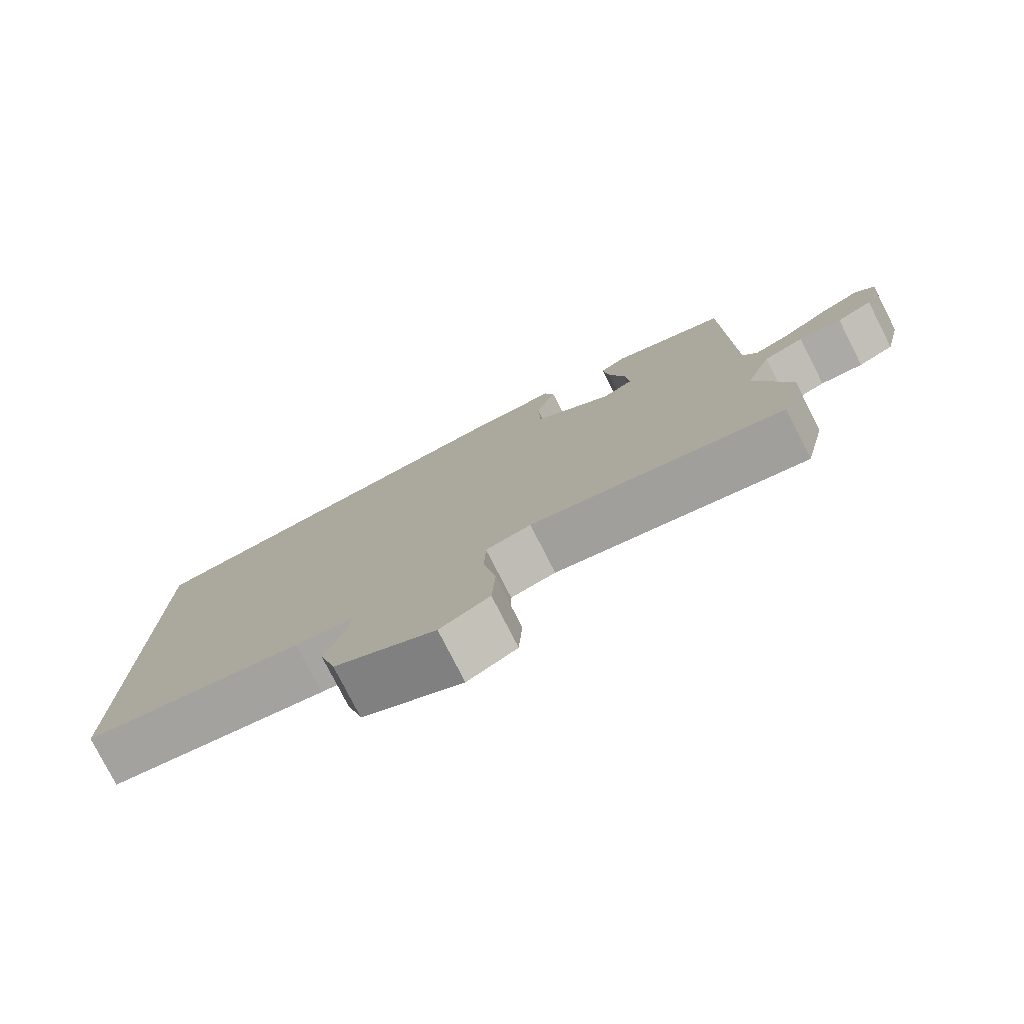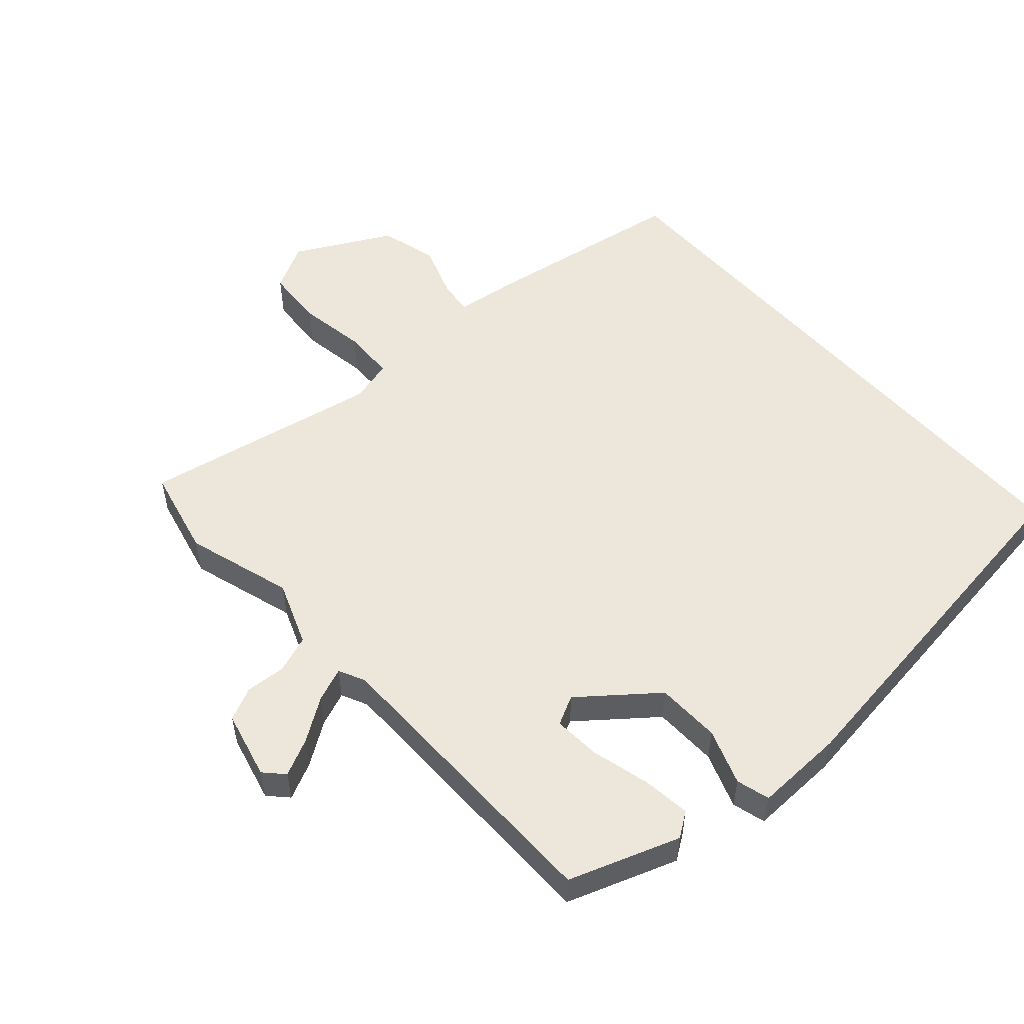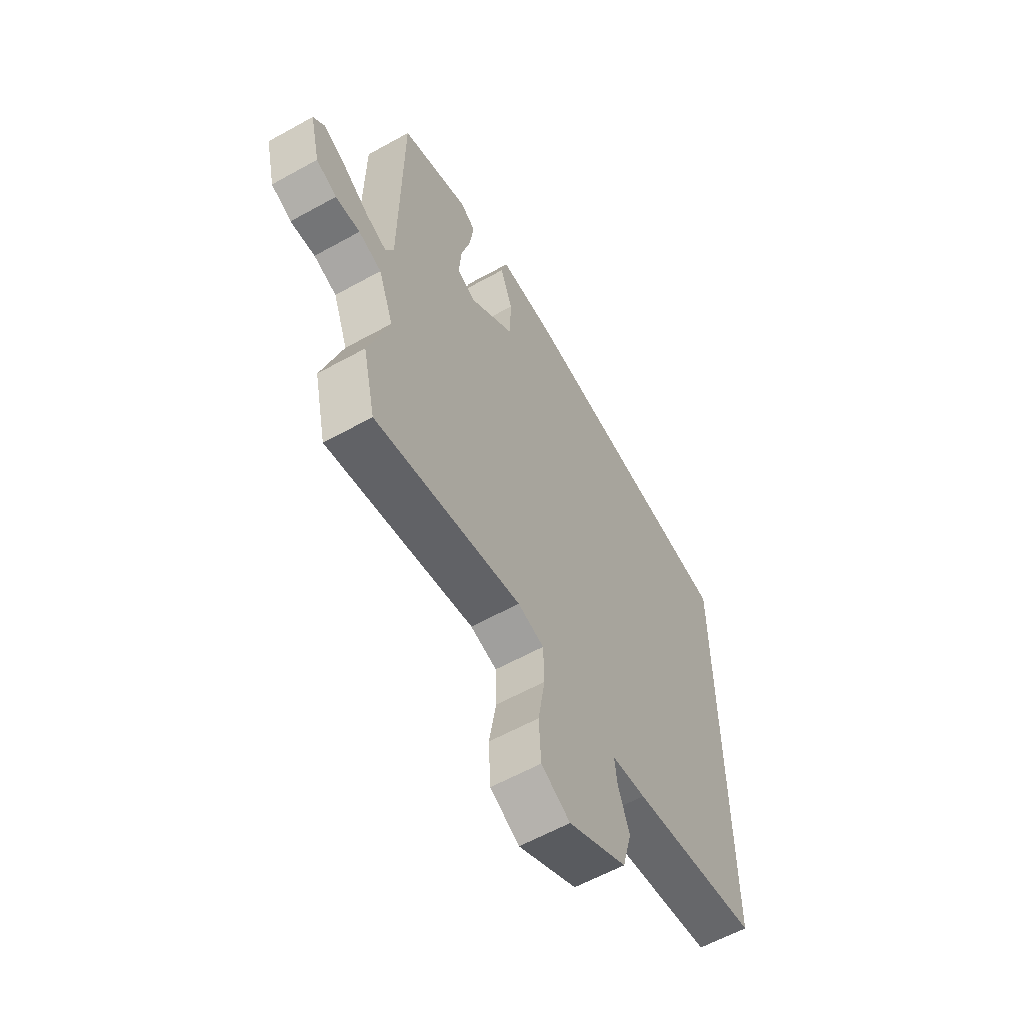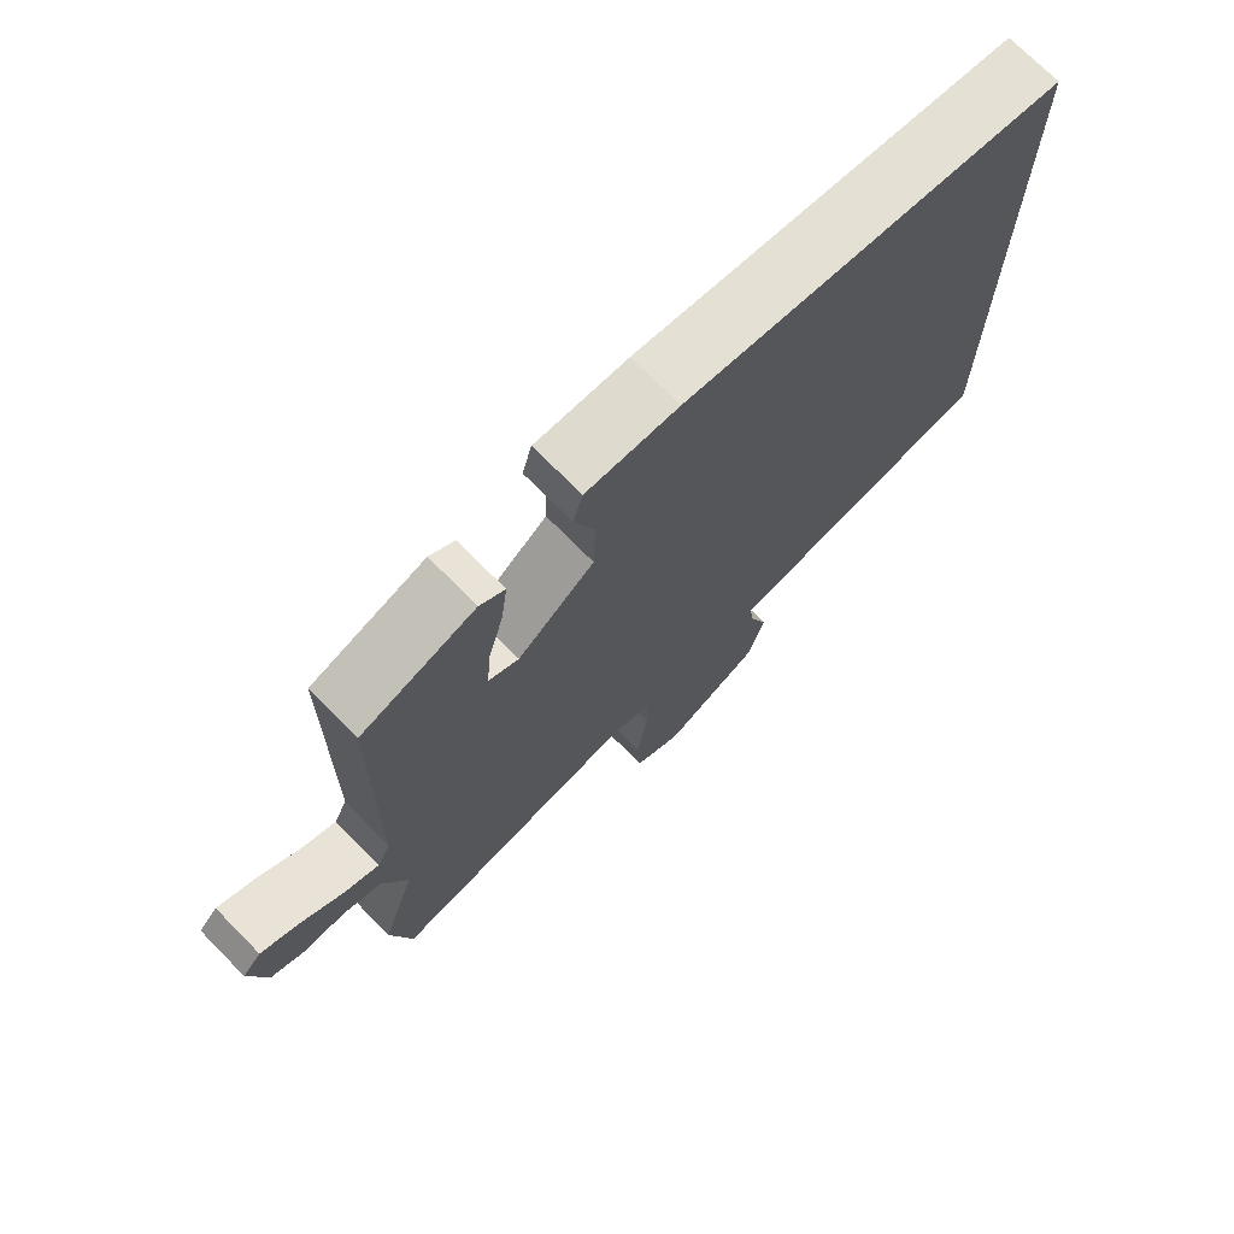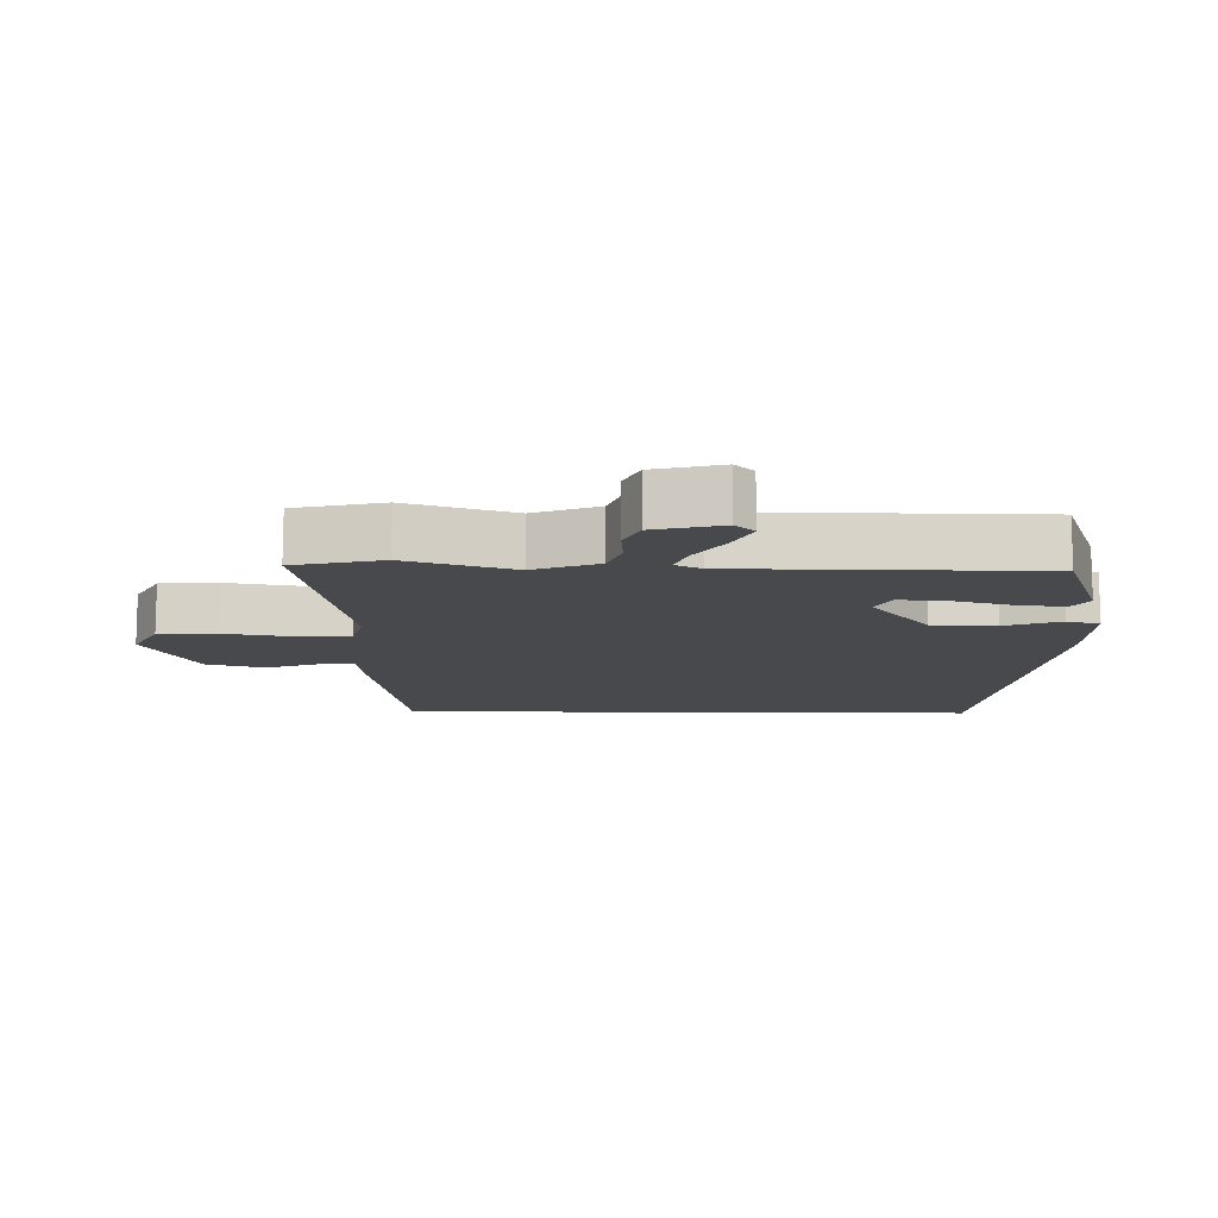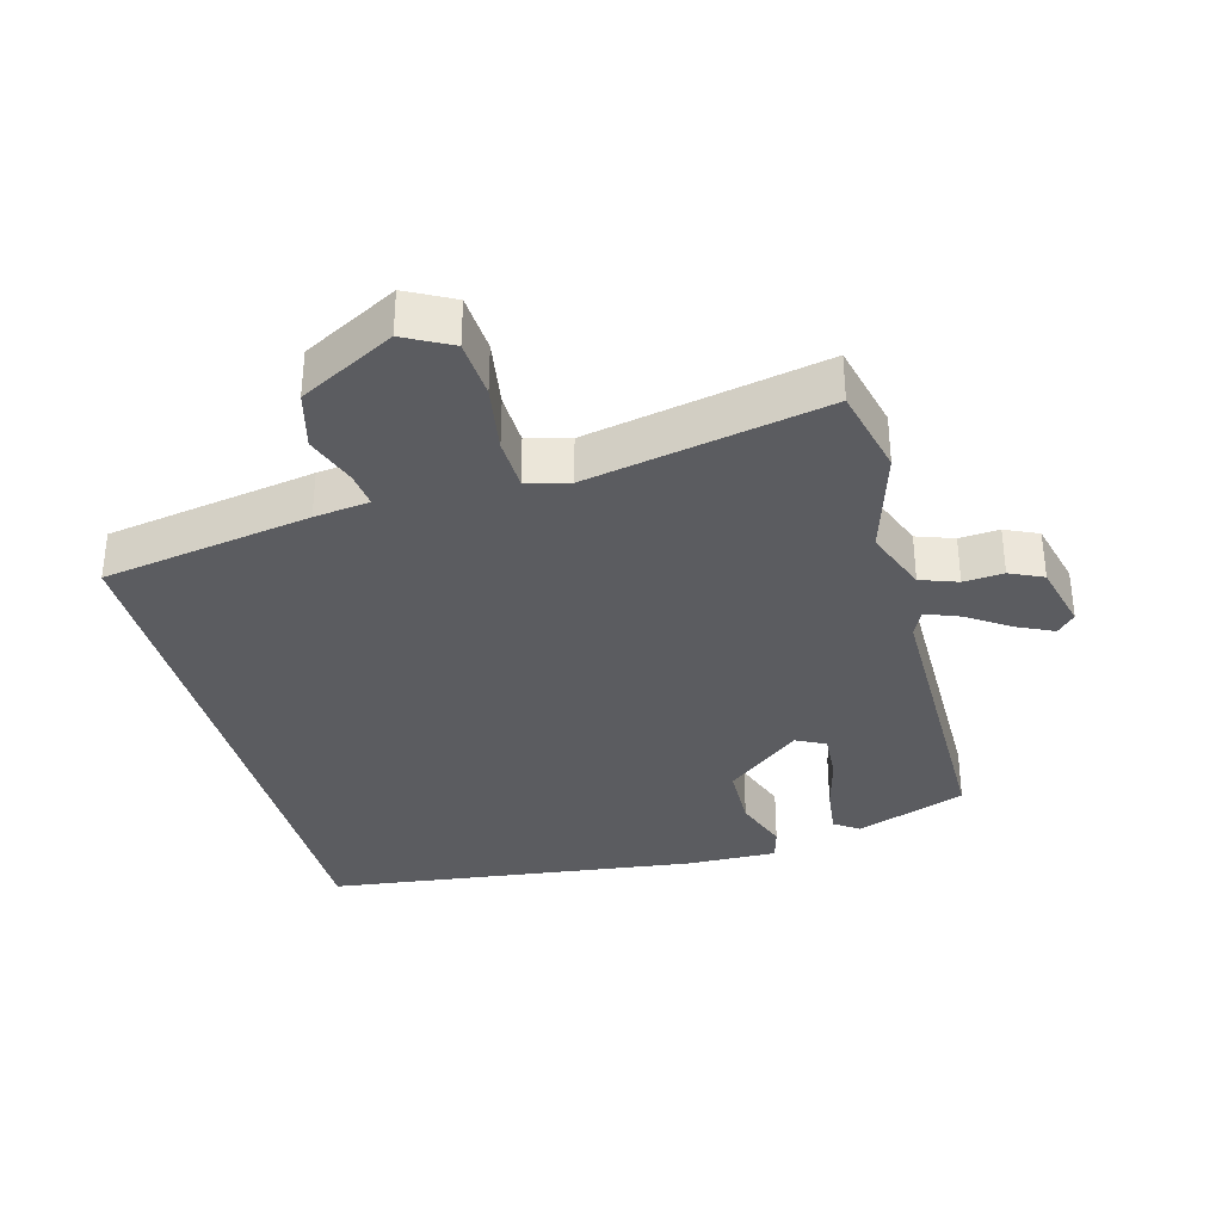
<metadata>
{"format":"obj","ext":"obj","renderer":"f3d","projection":"perspective","resolution":1024,"background":"white","views":[{"elev":-78.3,"azim":-153.0,"up":"+Z"},{"elev":53.7,"azim":-41.6,"up":"+Y"},{"elev":-59.7,"azim":-60.3,"up":"+Z"},{"elev":72.6,"azim":-44.6,"up":"+Z"},{"elev":-12.3,"azim":-91.0,"up":"+Y"},{"elev":-34.6,"azim":-164.5,"up":"+Y"}]}
</metadata>
<code>
v -0.483 0.07 0.427
v -0.32 0.07 0.484
v -0.284 0.07 0.459
v -0.293 0.07 0.388
v -0.316 0.07 0.302
v -0.321 0.07 0.232
v -0.278 0.07 0.21
v -0.168 0.07 0.297
v -0.165 0.07 0.392
v -0.194 0.07 0.474
v -0.18 0.07 0.523
v -0.048 0.07 0.519
v 0.5 0.07 0.444
v 0.5 0.07 -0.42
v 0.191 0.07 -0.47
v 0.109 0.07 -0.48
v 0.115 0.07 -0.532
v 0.142 0.07 -0.609
v 0.119 0.07 -0.694
v -0.022 0.07 -0.768
v -0.091 0.07 -0.731
v -0.096 0.07 -0.644
v -0.079 0.07 -0.544
v -0.081 0.07 -0.467
v -0.144 0.07 -0.45
v -0.496 0.07 -0.517
v -0.526 0.07 -0.386
v -0.477 0.07 -0.229
v -0.513 0.07 -0.134
v -0.568 0.07 -0.114
v -0.627 0.07 -0.118
v -0.676 0.07 -0.095
v -0.7 0.07 0.005
v -0.673 0.07 0.033
v -0.619 0.07 0.007
v -0.557 0.07 -0.035
v -0.507 0.07 -0.055
v -0.488 0.07 -0.016
v -0.483 0 0.427
v -0.32 0 0.484
v -0.284 0 0.459
v -0.293 0 0.388
v -0.316 0 0.302
v -0.321 0 0.232
v -0.278 0 0.21
v -0.168 0 0.297
v -0.165 0 0.392
v -0.194 0 0.474
v -0.18 0 0.523
v -0.048 0 0.519
v 0.5 0 0.444
v 0.5 0 -0.42
v 0.191 0 -0.47
v 0.109 0 -0.48
v 0.115 0 -0.532
v 0.142 0 -0.609
v 0.119 0 -0.694
v -0.022 0 -0.768
v -0.091 0 -0.731
v -0.096 0 -0.644
v -0.079 0 -0.544
v -0.081 0 -0.467
v -0.144 0 -0.45
v -0.496 0 -0.517
v -0.526 0 -0.386
v -0.477 0 -0.229
v -0.513 0 -0.134
v -0.568 0 -0.114
v -0.627 0 -0.118
v -0.676 0 -0.095
v -0.7 0 0.005
v -0.673 0 0.033
v -0.619 0 0.007
v -0.557 0 -0.035
v -0.507 0 -0.055
v -0.488 0 -0.016
f 34 35 36
f 33 34 36
f 32 33 36
f 31 32 36
f 30 31 36
f 29 30 36 37
f 28 29 37 38
f 25 26 27 28
f 28 38 1
f 25 28 1
f 24 25 1
f 21 22 23
f 20 21 23
f 19 20 23
f 18 19 23
f 17 18 23
f 16 17 23 24
f 13 14 15
f 12 13 15
f 11 12 15
f 10 11 15
f 9 10 15
f 15 16 24
f 9 15 24
f 8 9 24
f 3 4 5
f 2 3 5
f 1 2 5
f 1 5 6
f 24 1 6
f 7 8 24
f 6 7 24
f 74 73 72
f 74 72 71
f 74 71 70
f 74 70 69
f 74 69 68
f 75 74 68 67
f 76 75 67 66
f 66 65 64 63
f 39 76 66
f 39 66 63
f 39 63 62
f 61 60 59
f 61 59 58
f 61 58 57
f 61 57 56
f 61 56 55
f 62 61 55 54
f 53 52 51
f 53 51 50
f 53 50 49
f 53 49 48
f 53 48 47
f 62 54 53
f 62 53 47
f 62 47 46
f 43 42 41
f 43 41 40
f 43 40 39
f 44 43 39
f 44 39 62
f 62 46 45
f 62 45 44
f 1 39 40 2
f 2 40 41 3
f 3 41 42 4
f 4 42 43 5
f 5 43 44 6
f 6 44 45 7
f 7 45 46 8
f 8 46 47 9
f 9 47 48 10
f 10 48 49 11
f 11 49 50 12
f 12 50 51 13
f 13 51 52 14
f 14 52 53 15
f 15 53 54 16
f 16 54 55 17
f 17 55 56 18
f 18 56 57 19
f 19 57 58 20
f 20 58 59 21
f 21 59 60 22
f 22 60 61 23
f 23 61 62 24
f 24 62 63 25
f 25 63 64 26
f 26 64 65 27
f 27 65 66 28
f 28 66 67 29
f 29 67 68 30
f 30 68 69 31
f 31 69 70 32
f 32 70 71 33
f 33 71 72 34
f 34 72 73 35
f 35 73 74 36
f 36 74 75 37
f 37 75 76 38
f 38 76 39 1

</code>
